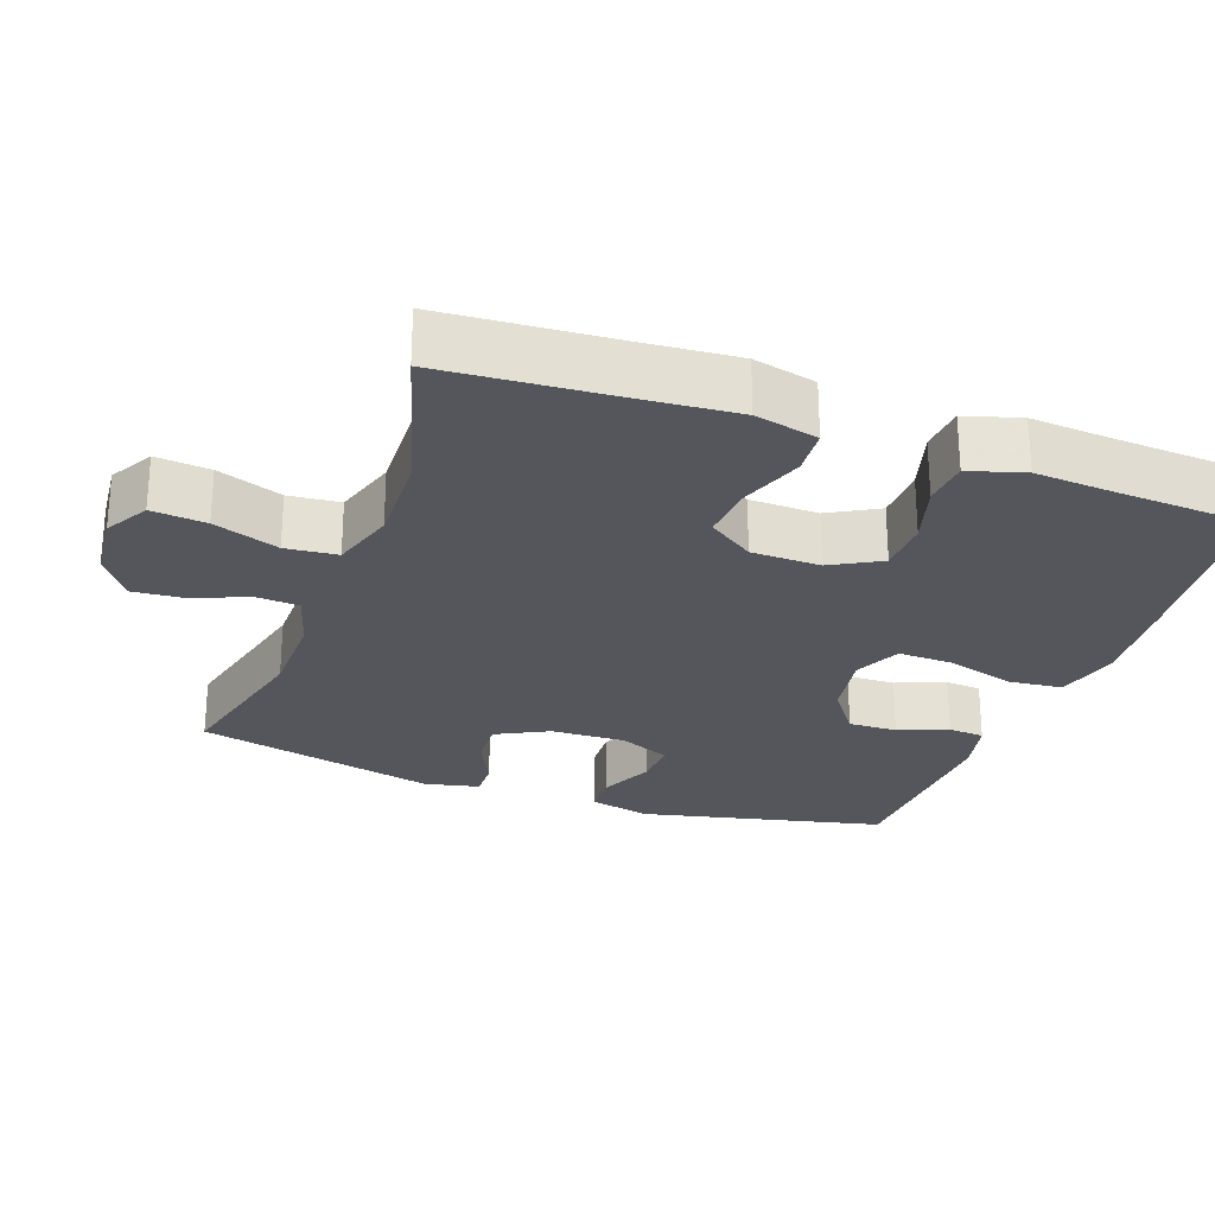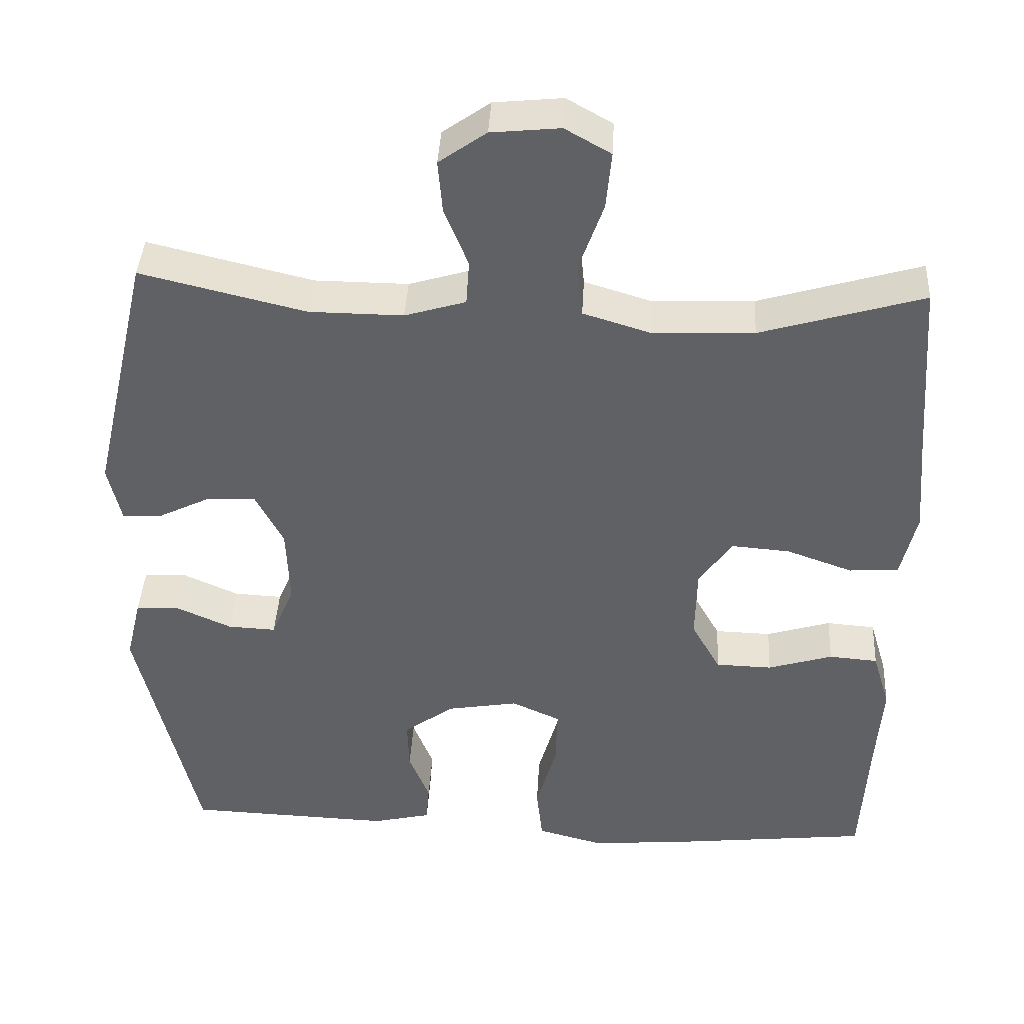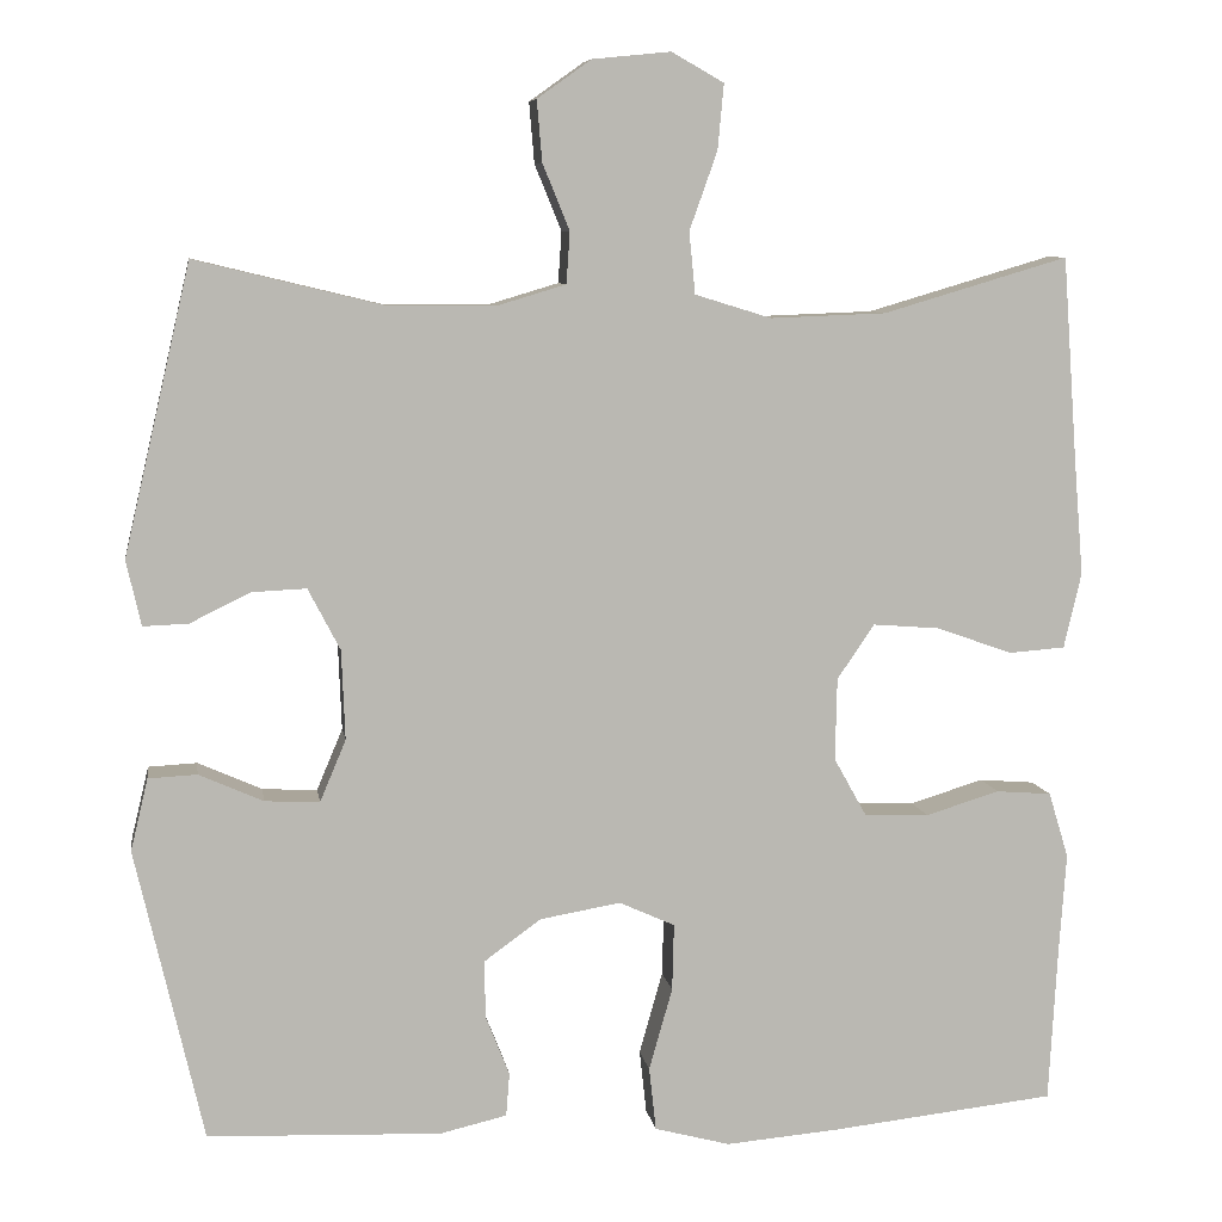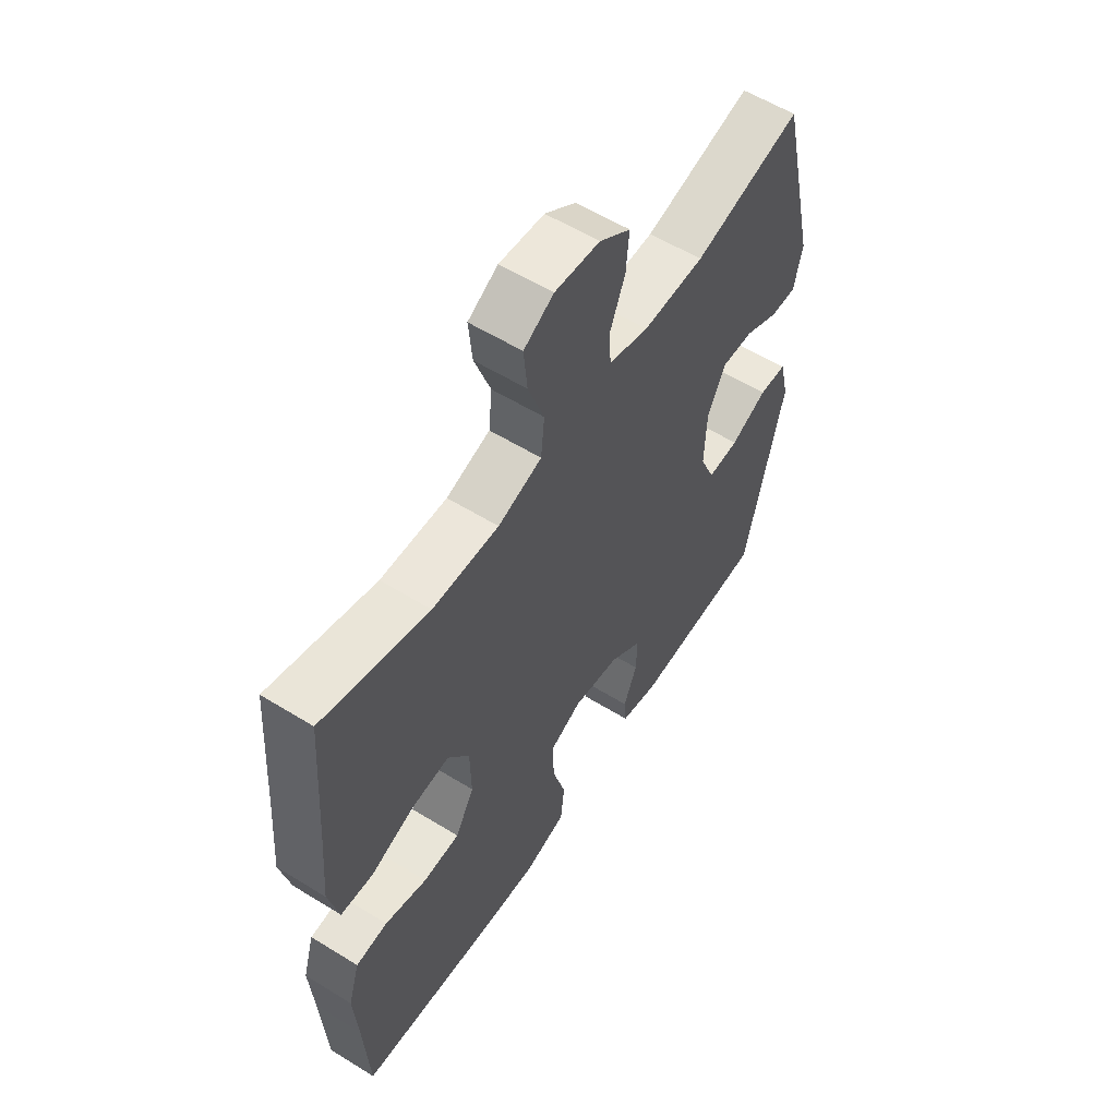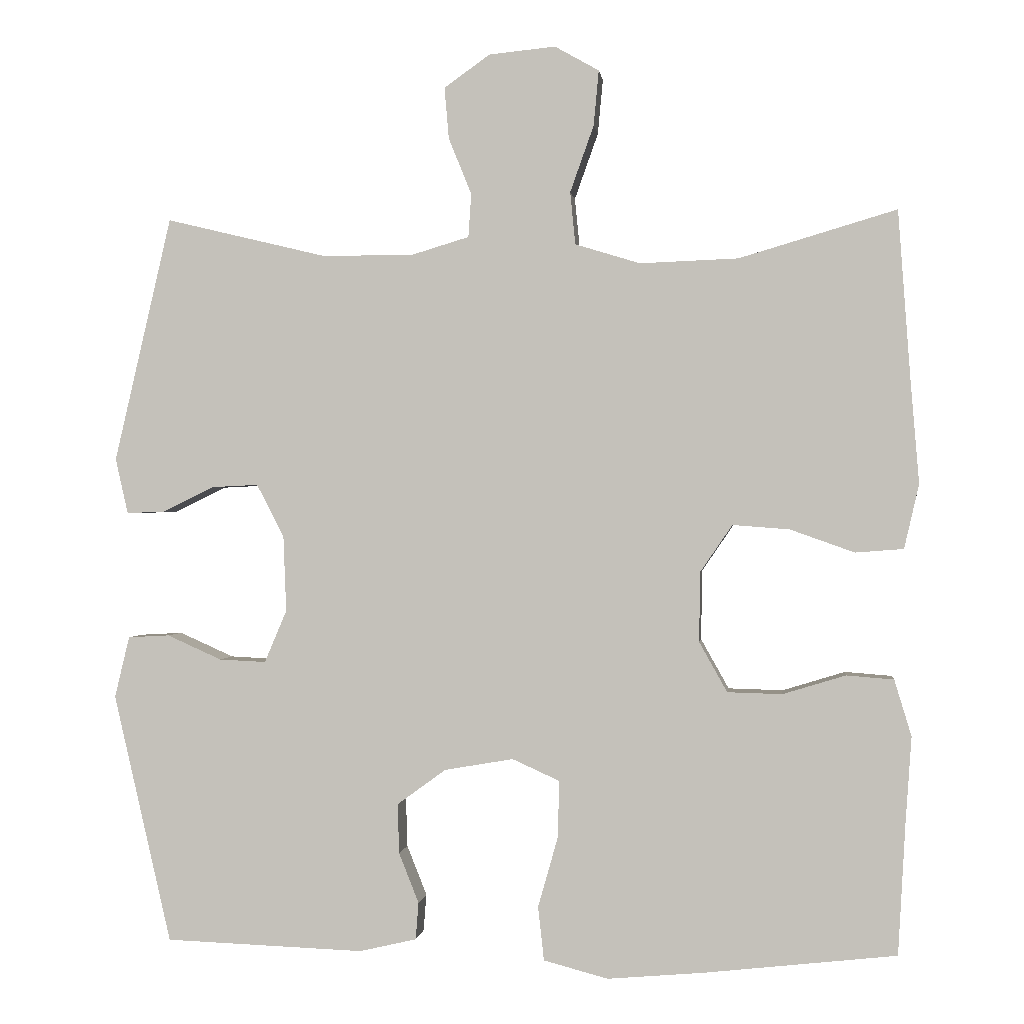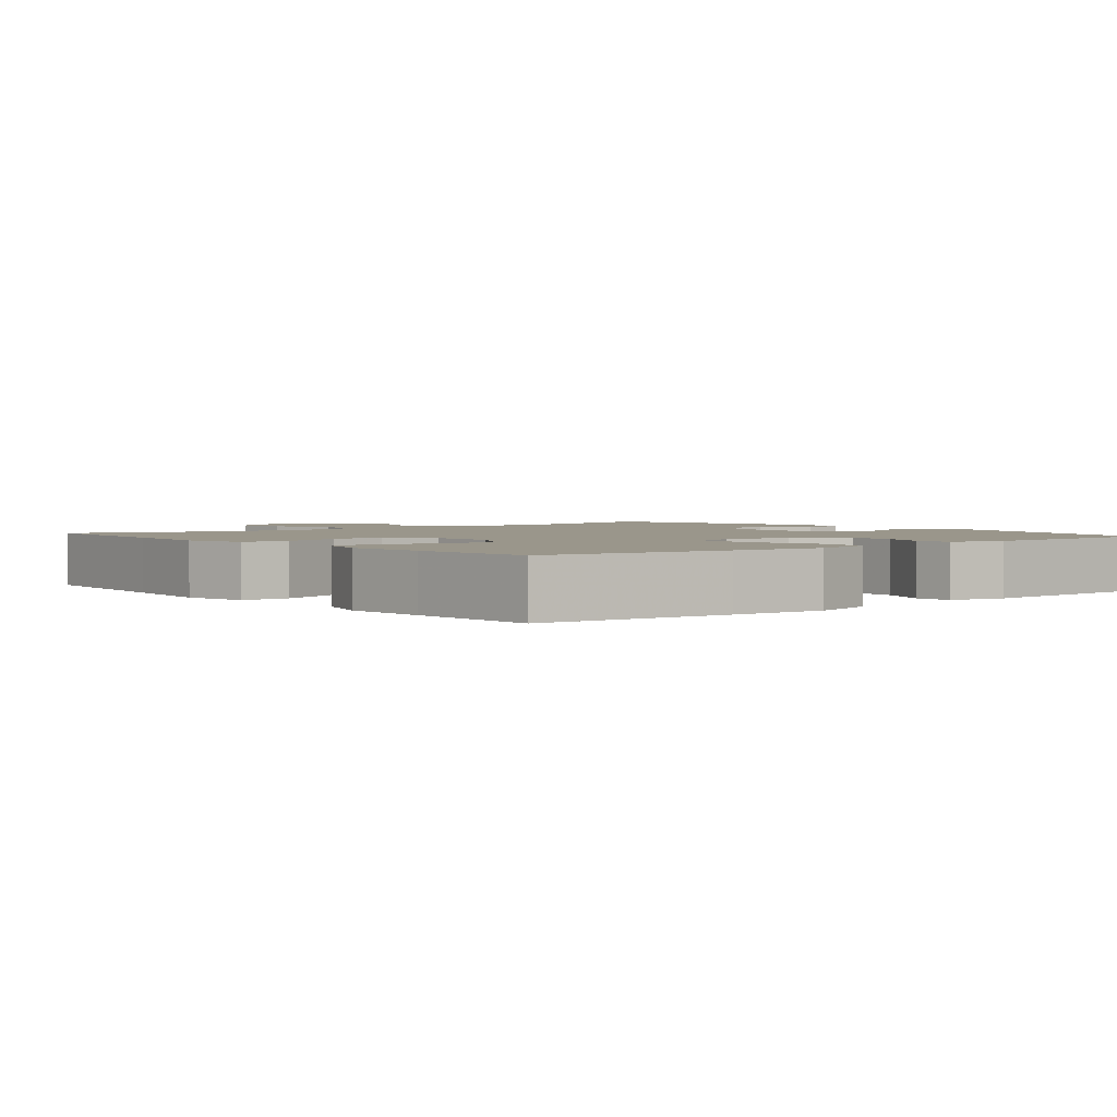
<metadata>
{"format":"obj","ext":"obj","renderer":"f3d","projection":"perspective","resolution":1024,"background":"white","views":[{"elev":-26.2,"azim":70.0,"up":"+Y"},{"elev":40.4,"azim":3.1,"up":"+Z"},{"elev":7.8,"azim":-8.7,"up":"+Z"},{"elev":57.8,"azim":122.6,"up":"+Z"},{"elev":0.0,"azim":6.8,"up":"+Z"},{"elev":2.3,"azim":140.8,"up":"+Y"}]}
</metadata>
<code>
v 0.5 0.07 -0.5
v 0.239 0.07 -0.529
v 0.11 0.07 -0.54
v 0.023 0.07 -0.517
v 0.015 0.07 -0.444
v 0.042 0.07 -0.349
v 0.044 0.07 -0.272
v -0.02 0.07 -0.243
v -0.113 0.07 -0.259
v -0.179 0.07 -0.307
v -0.177 0.07 -0.374
v -0.15 0.07 -0.442
v -0.154 0.07 -0.492
v -0.231 0.07 -0.51
v -0.5 0.07 -0.5
v -0.578 0.07 -0.163
v -0.558 0.07 -0.08
v -0.502 0.07 -0.077
v -0.428 0.07 -0.11
v -0.365 0.07 -0.113
v -0.335 0.07 -0.042
v -0.339 0.07 0.061
v -0.376 0.07 0.132
v -0.439 0.07 0.129
v -0.508 0.07 0.095
v -0.56 0.07 0.093
v -0.577 0.07 0.168
v -0.5 0.07 0.5
v -0.284 0.07 0.448
v -0.161 0.07 0.447
v -0.081 0.07 0.471
v -0.077 0.07 0.53
v -0.108 0.07 0.606
v -0.114 0.07 0.676
v -0.052 0.07 0.72
v 0.038 0.07 0.729
v 0.098 0.07 0.695
v 0.091 0.07 0.62
v 0.059 0.07 0.53
v 0.066 0.07 0.459
v 0.154 0.07 0.432
v 0.287 0.07 0.437
v 0.5 0.07 0.5
v 0.517 0.07 0.265
v 0.528 0.07 0.132
v 0.508 0.07 0.045
v 0.443 0.07 0.04
v 0.356 0.07 0.071
v 0.279 0.07 0.077
v 0.236 0.07 0.014
v 0.234 0.07 -0.081
v 0.272 0.07 -0.149
v 0.346 0.07 -0.151
v 0.431 0.07 -0.125
v 0.495 0.07 -0.13
v 0.518 0.07 -0.206
v 0.51 0.07 -0.321
v 0.5 0 -0.5
v 0.239 0 -0.529
v 0.11 0 -0.54
v 0.023 0 -0.517
v 0.015 0 -0.444
v 0.042 0 -0.349
v 0.044 0 -0.272
v -0.02 0 -0.243
v -0.113 0 -0.259
v -0.179 0 -0.307
v -0.177 0 -0.374
v -0.15 0 -0.442
v -0.154 0 -0.492
v -0.231 0 -0.51
v -0.5 0 -0.5
v -0.578 0 -0.163
v -0.558 0 -0.08
v -0.502 0 -0.077
v -0.428 0 -0.11
v -0.365 0 -0.113
v -0.335 0 -0.042
v -0.339 0 0.061
v -0.376 0 0.132
v -0.439 0 0.129
v -0.508 0 0.095
v -0.56 0 0.093
v -0.577 0 0.168
v -0.5 0 0.5
v -0.284 0 0.448
v -0.161 0 0.447
v -0.081 0 0.471
v -0.077 0 0.53
v -0.108 0 0.606
v -0.114 0 0.676
v -0.052 0 0.72
v 0.038 0 0.729
v 0.098 0 0.695
v 0.091 0 0.62
v 0.059 0 0.53
v 0.066 0 0.459
v 0.154 0 0.432
v 0.287 0 0.437
v 0.5 0 0.5
v 0.517 0 0.265
v 0.528 0 0.132
v 0.508 0 0.045
v 0.443 0 0.04
v 0.356 0 0.071
v 0.279 0 0.077
v 0.236 0 0.014
v 0.234 0 -0.081
v 0.272 0 -0.149
v 0.346 0 -0.151
v 0.431 0 -0.125
v 0.495 0 -0.13
v 0.518 0 -0.206
v 0.51 0 -0.321
f 55 56 57
f 54 55 57
f 53 54 57
f 4 5 6
f 3 4 6
f 2 3 6
f 1 2 6
f 57 1 6
f 53 57 6
f 52 53 6
f 51 52 6 7
f 50 51 7 8
f 49 50 8 9
f 46 47 48
f 45 46 48
f 44 45 48
f 44 48 49
f 43 44 49
f 42 43 49
f 49 9 10
f 42 49 10
f 41 42 10
f 37 38 39
f 36 37 39
f 35 36 39
f 34 35 39
f 33 34 39
f 32 33 39
f 31 32 39 40
f 40 41 10
f 31 40 10
f 30 31 10
f 27 28 29
f 26 27 29
f 25 26 29
f 24 25 29
f 23 24 29 30
f 17 18 19
f 16 17 19
f 15 16 19
f 14 15 19
f 13 14 19
f 12 13 19
f 11 12 19
f 10 11 19 20
f 22 23 30
f 21 22 30 10
f 10 20 21
f 114 113 112
f 114 112 111
f 114 111 110
f 63 62 61
f 63 61 60
f 63 60 59
f 63 59 58
f 63 58 114
f 63 114 110
f 63 110 109
f 64 63 109 108
f 65 64 108 107
f 66 65 107 106
f 105 104 103
f 105 103 102
f 105 102 101
f 106 105 101
f 106 101 100
f 106 100 99
f 67 66 106
f 67 106 99
f 67 99 98
f 96 95 94
f 96 94 93
f 96 93 92
f 96 92 91
f 96 91 90
f 96 90 89
f 97 96 89 88
f 67 98 97
f 67 97 88
f 67 88 87
f 86 85 84
f 86 84 83
f 86 83 82
f 86 82 81
f 87 86 81 80
f 76 75 74
f 76 74 73
f 76 73 72
f 76 72 71
f 76 71 70
f 76 70 69
f 76 69 68
f 77 76 68 67
f 87 80 79
f 67 87 79 78
f 78 77 67
f 1 58 59 2
f 2 59 60 3
f 3 60 61 4
f 4 61 62 5
f 5 62 63 6
f 6 63 64 7
f 7 64 65 8
f 8 65 66 9
f 9 66 67 10
f 10 67 68 11
f 11 68 69 12
f 12 69 70 13
f 13 70 71 14
f 14 71 72 15
f 15 72 73 16
f 16 73 74 17
f 17 74 75 18
f 18 75 76 19
f 19 76 77 20
f 20 77 78 21
f 21 78 79 22
f 22 79 80 23
f 23 80 81 24
f 24 81 82 25
f 25 82 83 26
f 26 83 84 27
f 27 84 85 28
f 28 85 86 29
f 29 86 87 30
f 30 87 88 31
f 31 88 89 32
f 32 89 90 33
f 33 90 91 34
f 34 91 92 35
f 35 92 93 36
f 36 93 94 37
f 37 94 95 38
f 38 95 96 39
f 39 96 97 40
f 40 97 98 41
f 41 98 99 42
f 42 99 100 43
f 43 100 101 44
f 44 101 102 45
f 45 102 103 46
f 46 103 104 47
f 47 104 105 48
f 48 105 106 49
f 49 106 107 50
f 50 107 108 51
f 51 108 109 52
f 52 109 110 53
f 53 110 111 54
f 54 111 112 55
f 55 112 113 56
f 56 113 114 57
f 57 114 58 1

</code>
